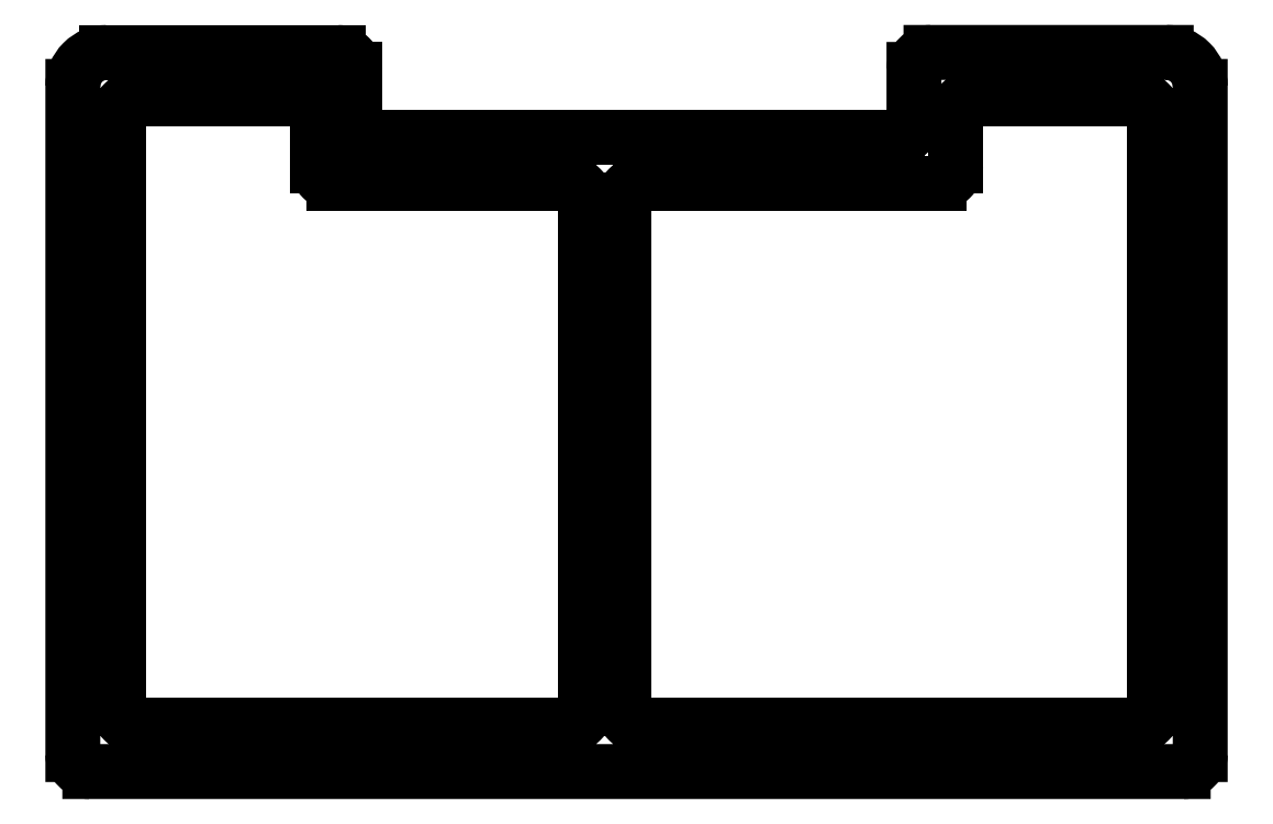
<metadata>
{"format":"dxf","ext":"dxf","renderer":"ezdxf+matplotlib","layout":"modelspace","background":"white","min_lineweight":24,"dpi":150}
</metadata>
<code>
0
SECTION
2
ENTITIES
0
LINE
8
0
10
512.4
20
715.4
30
0
11
481.5
21
715.4
31
0
0
ARC
8
0
10
481.5
20
716.4
30
0
40
1
50
180
51
270
0
ARC
8
0
10
512.4
20
716.4
30
0
40
1
50
270
51
0
0
LINE
8
0
10
480.5
20
716.4
30
0
11
480.5
21
719.4
31
0
0
LINE
8
0
10
513.4
20
719.4
30
0
11
513.4
21
716.4
31
0
0
ARC
8
0
10
479.5
20
719.4
30
0
40
1
50
0
51
90
0
ARC
8
0
10
514.4
20
719.4
30
0
40
1
50
90.02
51
180
0
LINE
8
0
10
479.5
20
720.4
30
0
11
465.9
21
720.4
31
0
0
LINE
8
0
10
528.2
20
720.4
30
0
11
514.4
21
720.4
31
0
0
ARC
8
0
10
465.9
20
718.4
30
0
40
2
50
90
51
180
0
ARC
8
0
10
528.2
20
718.4
30
0
40
2
50
360
51
90
0
LINE
8
0
10
463.9
20
718.4
30
0
11
463.9
21
679.1
31
0
0
LINE
8
0
10
530.2
20
679.1
30
0
11
530.2
21
718.4
31
0
0
ARC
8
0
10
464.9
20
679.1
30
0
40
0.9995
50
180
51
269.9
0
ARC
8
0
10
529.2
20
679.1
30
0
40
1
50
270
51
360
0
LINE
8
0
10
464.9
20
678.1
30
0
11
529.2
21
678.1
31
0
0
LINE
8
0
10
466.6
20
681.8
30
0
11
466.6
21
716.7
31
0
0
ARC
8
0
10
467.6
20
716.7
30
0
40
0.9963
50
89.79
51
180.2
0
ARC
8
0
10
467.6
20
681.8
30
0
40
0.9963
50
179.8
51
270.2
0
LINE
8
0
10
467.6
20
717.7
30
0
11
477.3
21
717.7
31
0
0
LINE
8
0
10
493.1
20
680.8
30
0
11
467.6
21
680.8
31
0
0
ARC
8
0
10
477.3
20
716.7
30
0
40
0.9963
50
359.8
51
90.21
0
ARC
8
0
10
493.1
20
681.8
30
0
40
0.9963
50
269.8
51
0.2145
0
LINE
8
0
10
478.3
20
716.7
30
0
11
478.3
21
713.7
31
0
0
LINE
8
0
10
494.1
20
711.7
30
0
11
494.1
21
681.8
31
0
0
ARC
8
0
10
479.3
20
713.7
30
0
40
1
50
180
51
270
0
ARC
8
0
10
493.1
20
711.7
30
0
40
1
50
0
51
90
0
LINE
8
0
10
479.3
20
712.7
30
0
11
493.1
21
712.7
31
0
0
LINE
8
0
10
497.3
20
712.7
30
0
11
514.8
21
712.7
31
0
0
ARC
8
0
10
514.8
20
713.7
30
0
40
1
50
270
51
5e-06
0
ARC
8
0
10
497.3
20
711.7
30
0
40
1
50
90
51
180
0
LINE
8
0
10
515.8
20
713.7
30
0
11
515.8
21
716.7
31
0
0
LINE
8
0
10
496.3
20
681.8
30
0
11
496.3
21
711.7
31
0
0
ARC
8
0
10
516.8
20
716.7
30
0
40
0.9963
50
89.79
51
180.2
0
ARC
8
0
10
497.3
20
681.8
30
0
40
0.9963
50
179.8
51
270.2
0
LINE
8
0
10
516.8
20
717.7
30
0
11
526.5
21
717.7
31
0
0
LINE
8
0
10
526.5
20
680.8
30
0
11
497.3
21
680.8
31
0
0
ARC
8
0
10
526.5
20
716.7
30
0
40
0.9963
50
359.8
51
90.21
0
ARC
8
0
10
526.5
20
681.8
30
0
40
0.9963
50
269.8
51
0.2145
0
LINE
8
0
10
527.5
20
716.7
30
0
11
527.5
21
681.8
31
0
0
ENDSEC
0
EOF

</code>
